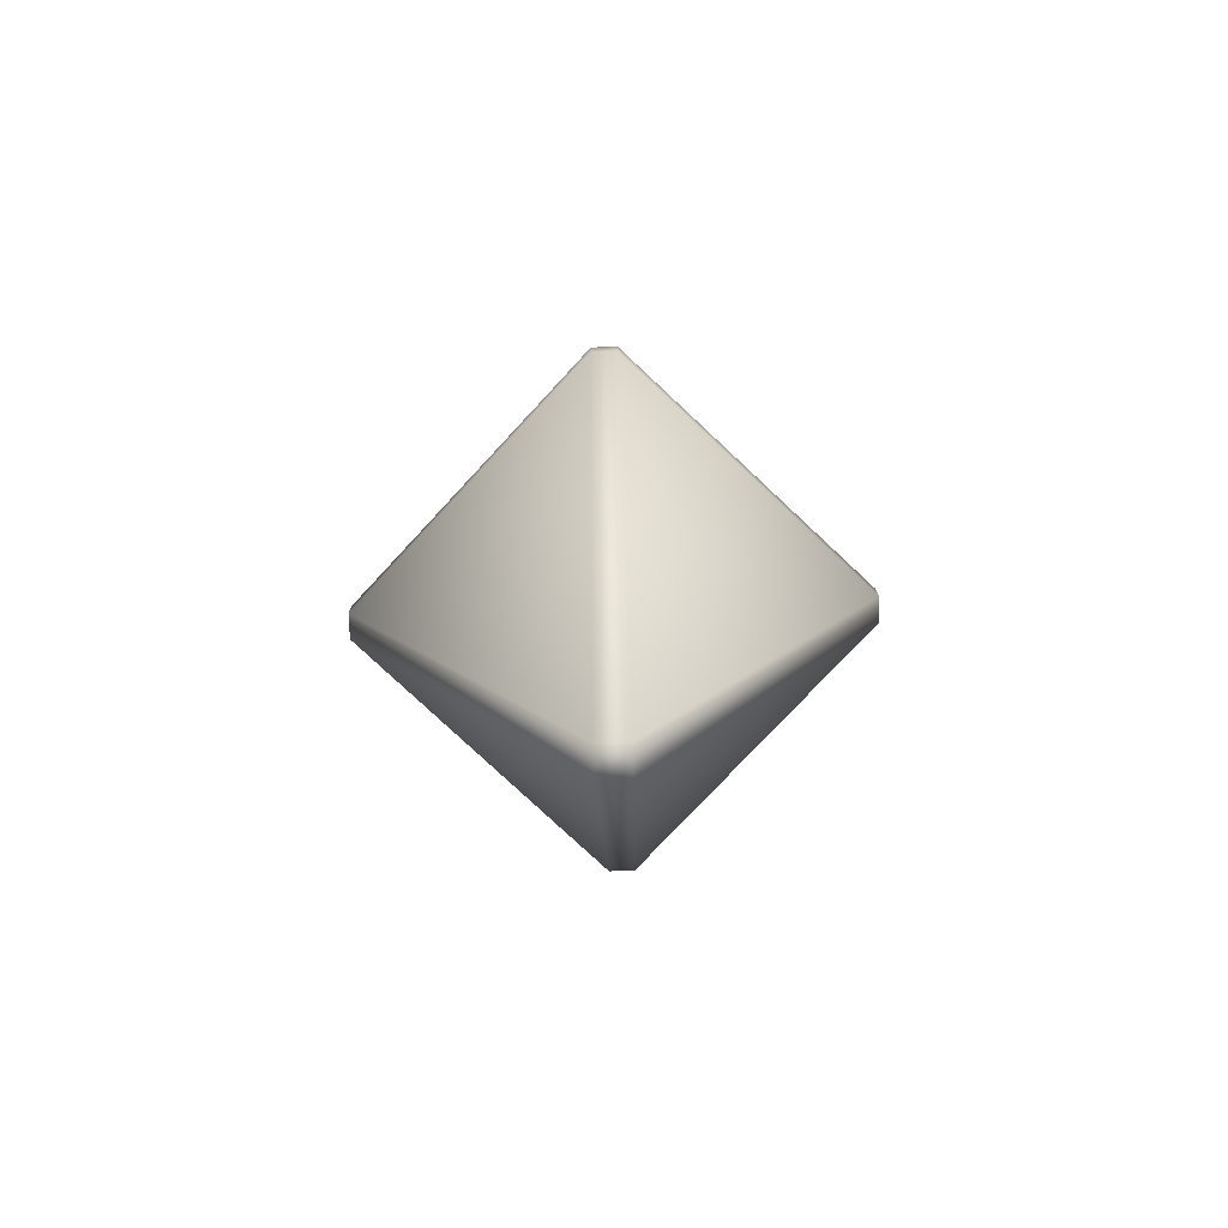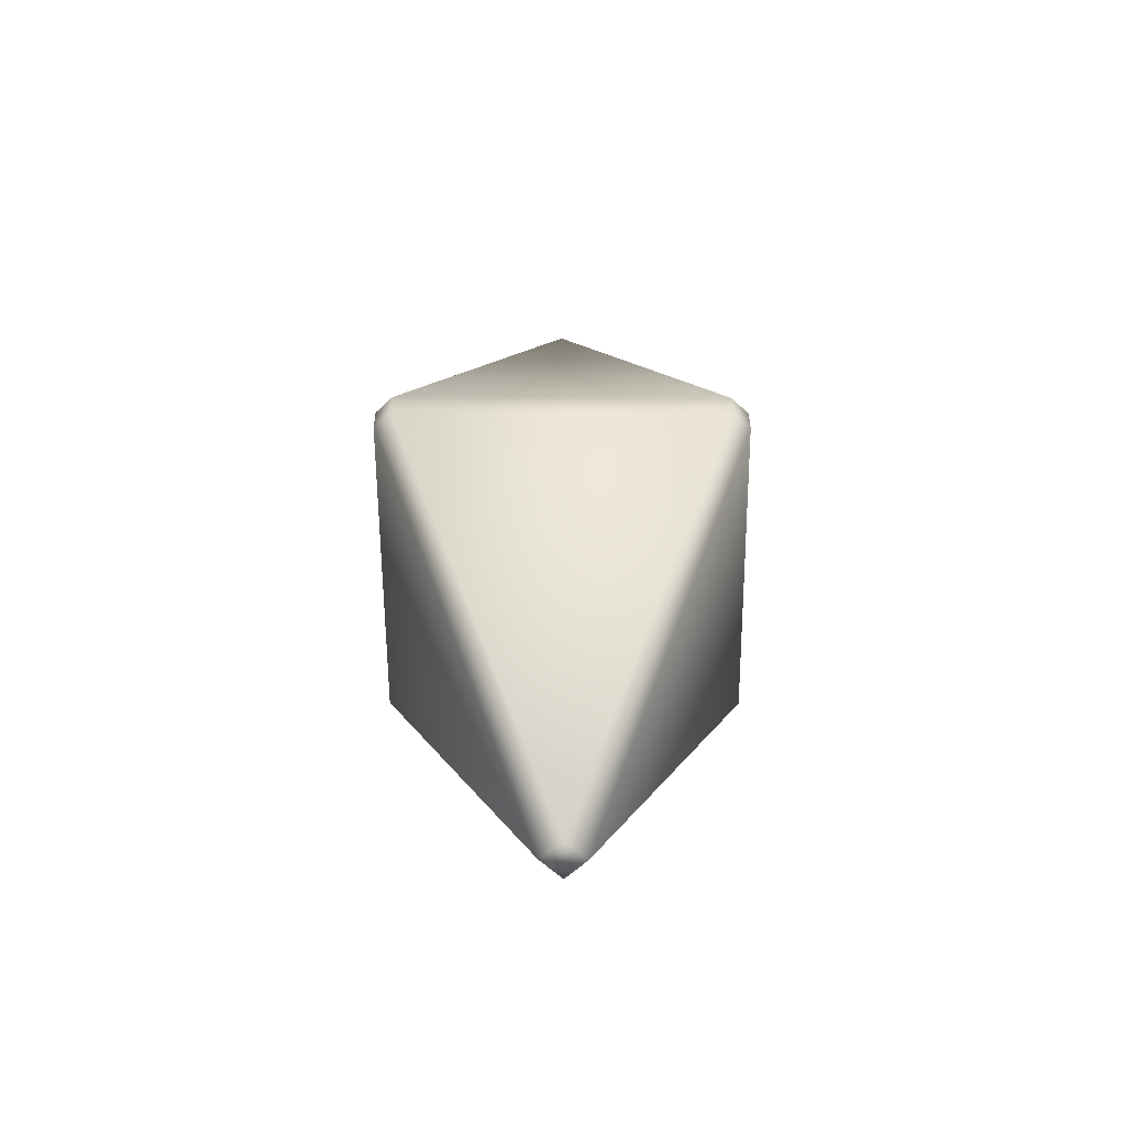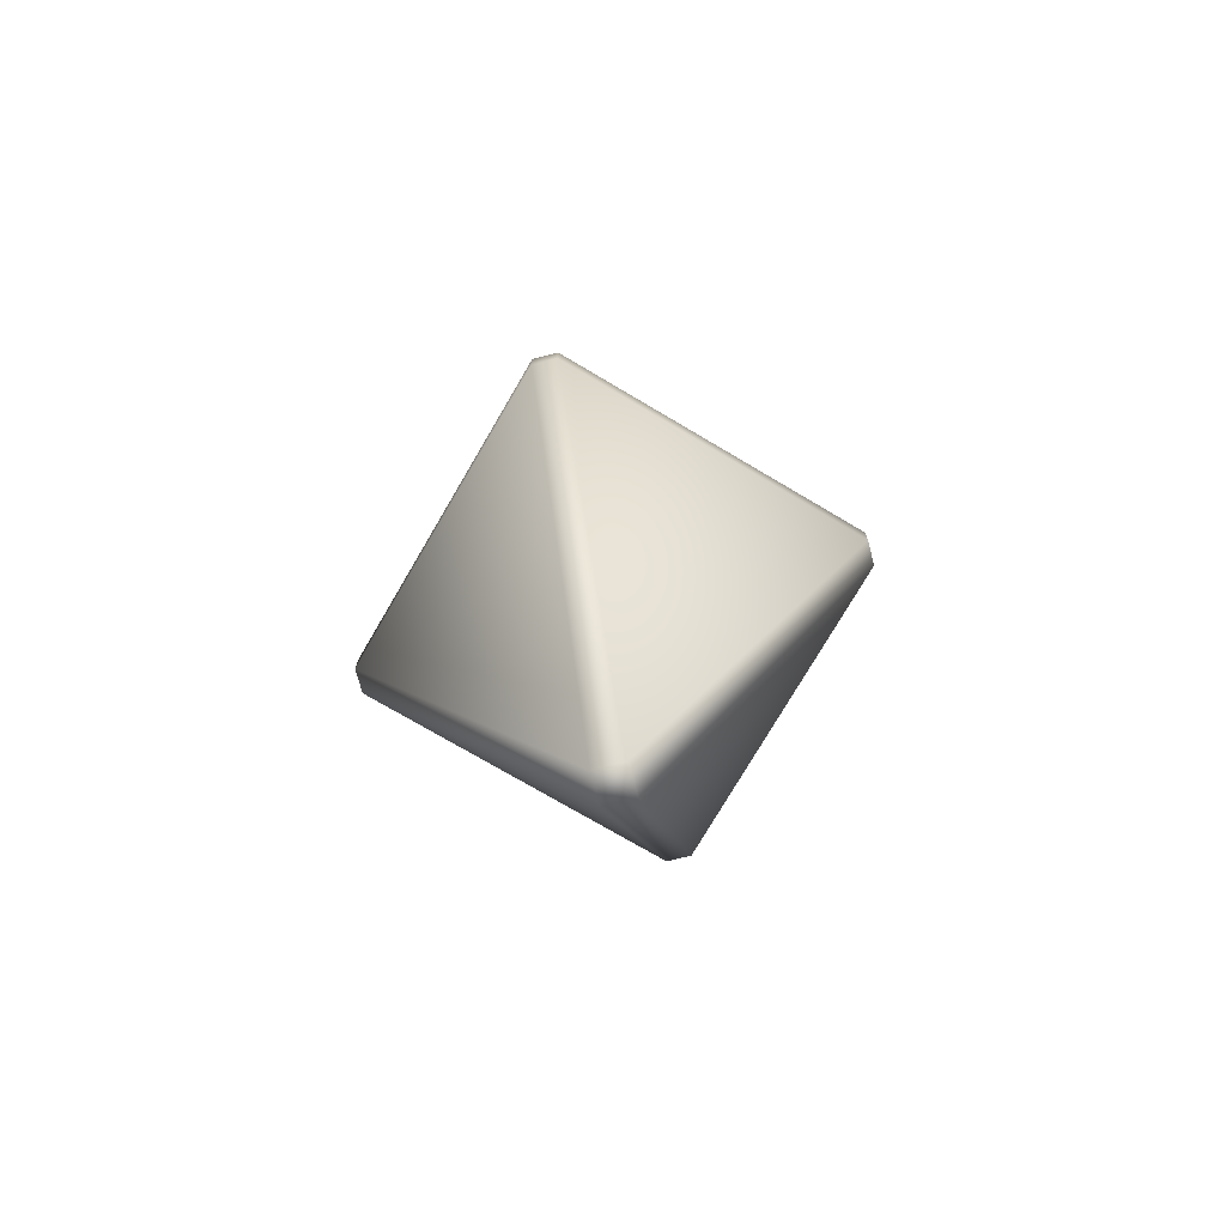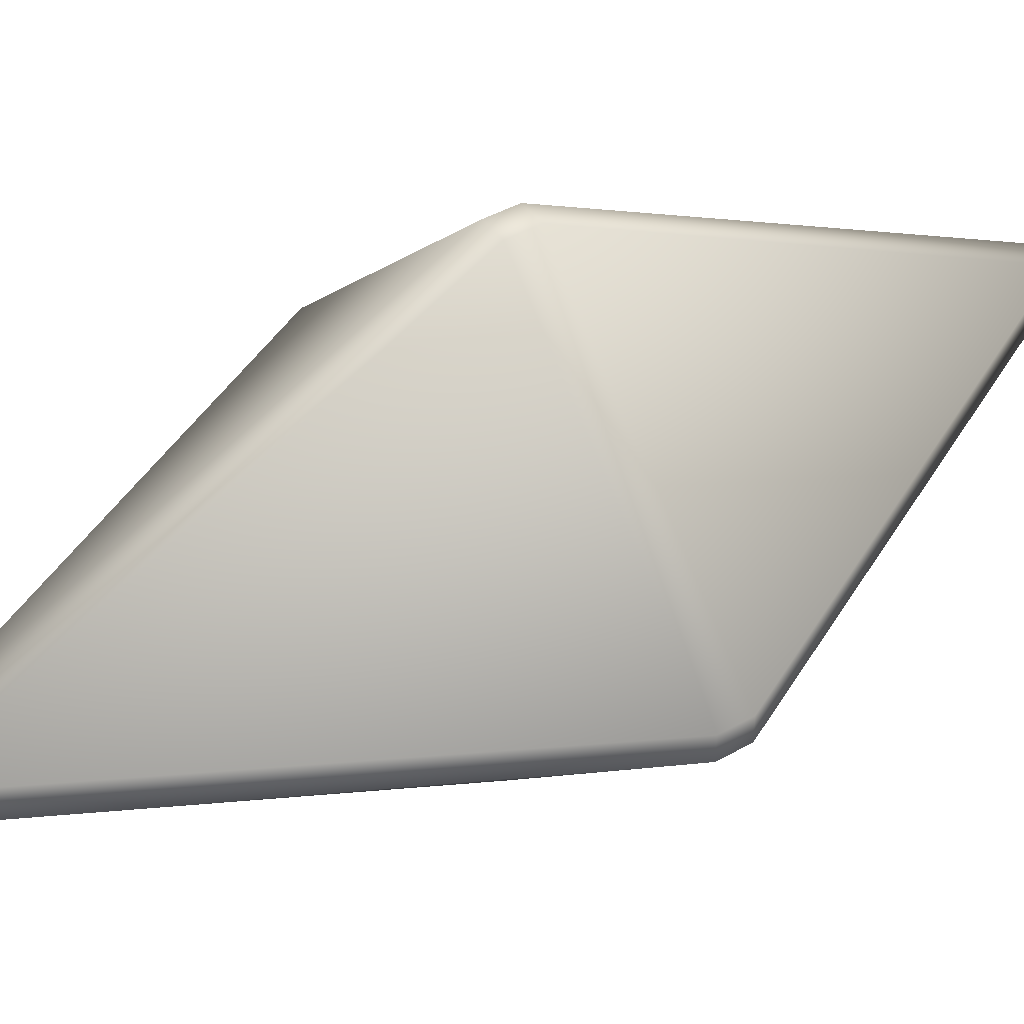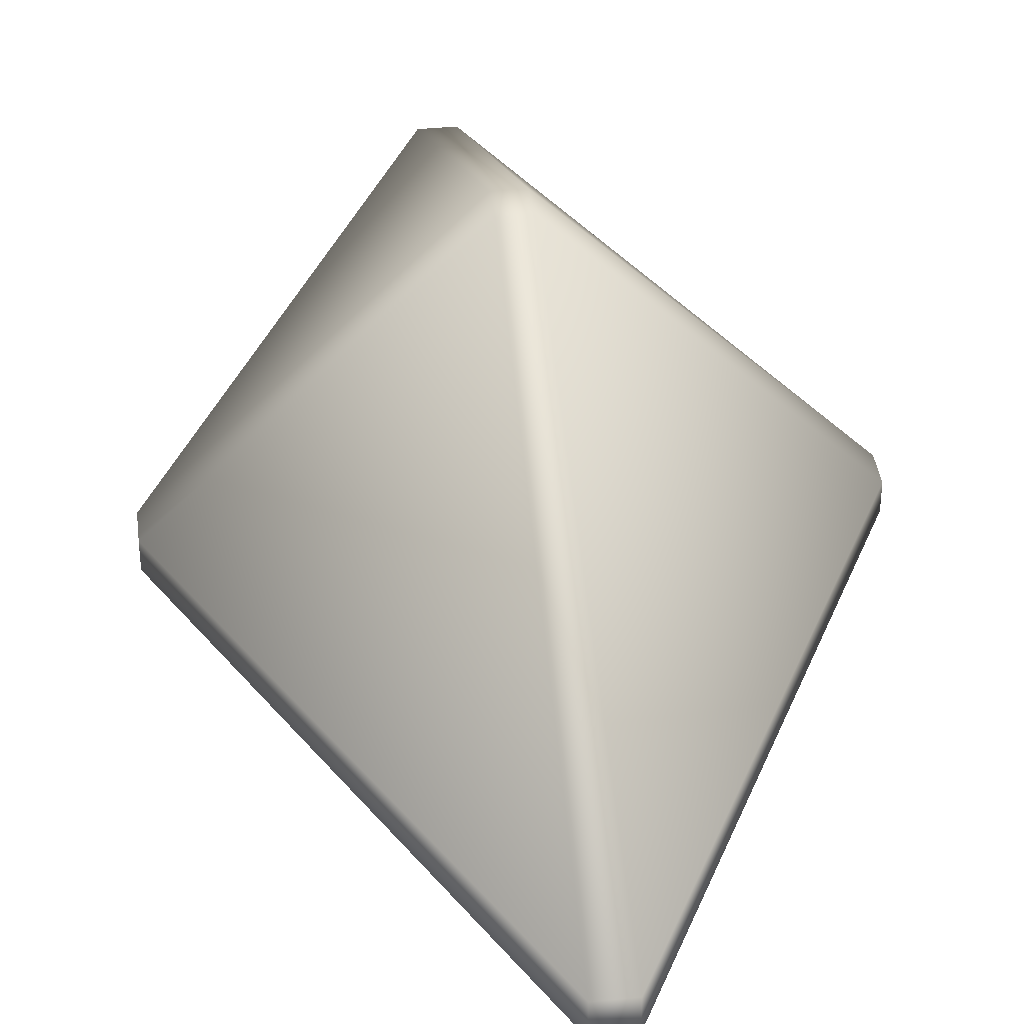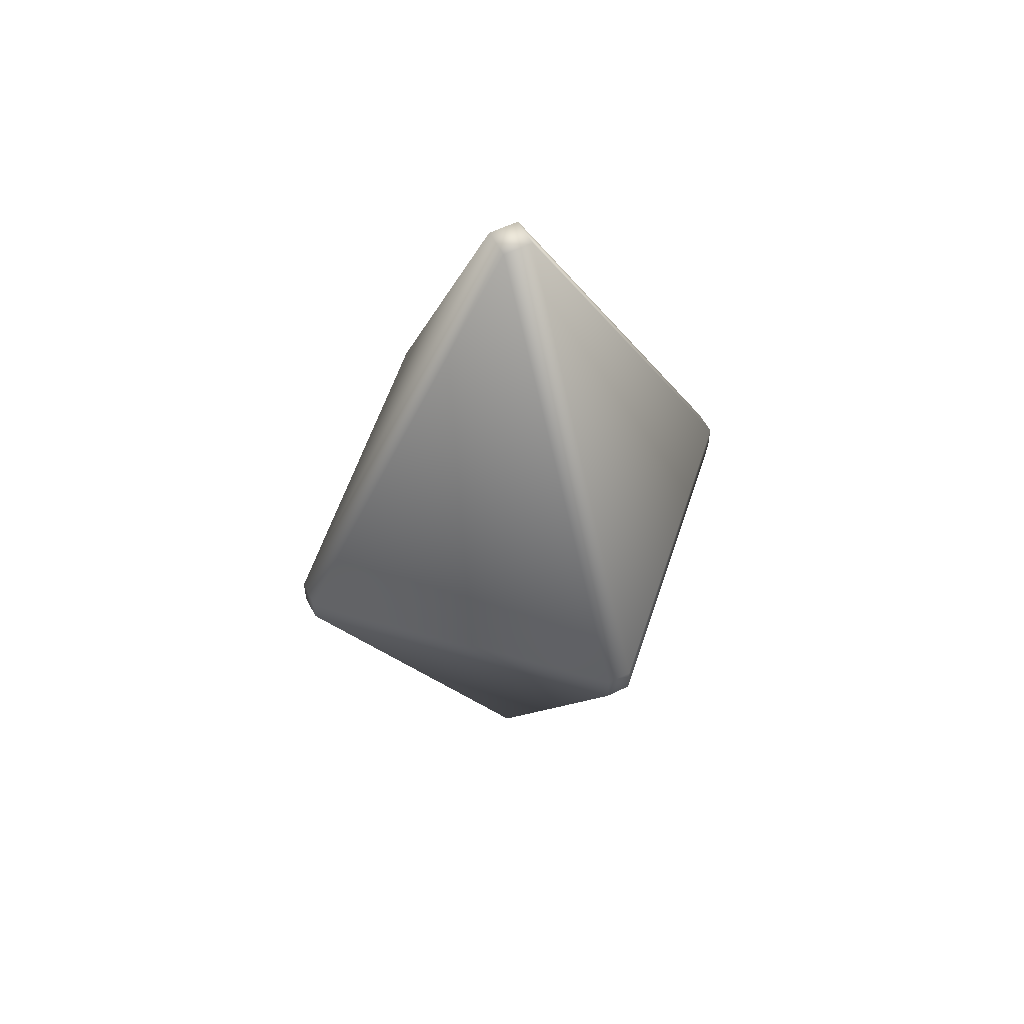
<metadata>
{"format":"obj","ext":"obj","renderer":"f3d","projection":"perspective","resolution":1024,"background":"white","views":[{"elev":-76.1,"azim":-88.1,"up":"+Y"},{"elev":-57.0,"azim":135.1,"up":"+Y"},{"elev":-73.8,"azim":104.6,"up":"+Y"},{"elev":43.2,"azim":-123.8,"up":"+Z"},{"elev":38.7,"azim":172.8,"up":"+Z"},{"elev":56.7,"azim":152.7,"up":"+Y"}]}
</metadata>
<code>
g pm0719_51_AttackStoneBSkin
v -0.2985 0.01577 0.5049
v -0.2988 -0.02866 0.5278
v -0.3012 -0.02866 0.5278
v -0.2988 -0.03162 0.5277
v -0.3015 0.01577 0.5049
v -0.2985 0.01578 0.5019
v -0.3015 0.01578 0.5019
v -0.2988 -0.02866 0.4787
v -0.3248 -0.02873 0.5019
v -0.3012 -0.02866 0.4787
v -0.3012 -0.03161 0.4787
v -0.2988 -0.03161 0.4787
v -0.2985 -0.07601 0.5017
v -0.3248 -0.02873 0.5044
v -0.3015 -0.07601 0.5017
v -0.2985 -0.07601 0.5046
v -0.3248 -0.03169 0.5019
v -0.3248 -0.0317 0.5044
v -0.3015 -0.07601 0.5046
v -0.3012 -0.03162 0.5277
v -0.2985 0.01577 0.5049
v -0.2752 -0.02873 0.5044
v -0.2988 -0.02866 0.5278
v -0.2985 0.01578 0.5019
v -0.2988 -0.03162 0.5277
v -0.2752 -0.02873 0.5019
v -0.2988 -0.02866 0.4787
v -0.2752 -0.03169 0.5019
v -0.2988 -0.03161 0.4787
v -0.2985 -0.07601 0.5017
v -0.2985 -0.07601 0.5046
v -0.2752 -0.0317 0.5044
g pm0719_51_AttackStoneBSkin_0
f 3 2 1
f 2 3 4
f 5 3 1
f 1 6 5
f 6 7 5
f 6 8 7
f 7 9 5
f 8 10 7
f 10 9 7
f 10 8 11
f 10 11 9
f 8 12 11
f 11 12 13
f 9 14 5
f 14 3 5
f 15 11 13
f 13 16 15
f 11 17 9
f 9 17 14
f 15 17 11
f 17 18 14
f 3 14 18
f 18 17 15
f 16 19 15
f 19 18 15
f 16 4 19
f 20 3 18
f 19 20 18
f 4 20 19
f 3 20 4
f 23 22 21
f 21 22 24
f 22 23 25
f 22 26 24
f 26 27 24
f 26 28 27
f 26 22 28
f 28 29 27
f 30 29 28
f 30 28 31
f 31 32 25
f 32 22 25
f 28 32 31
f 22 32 28

</code>
